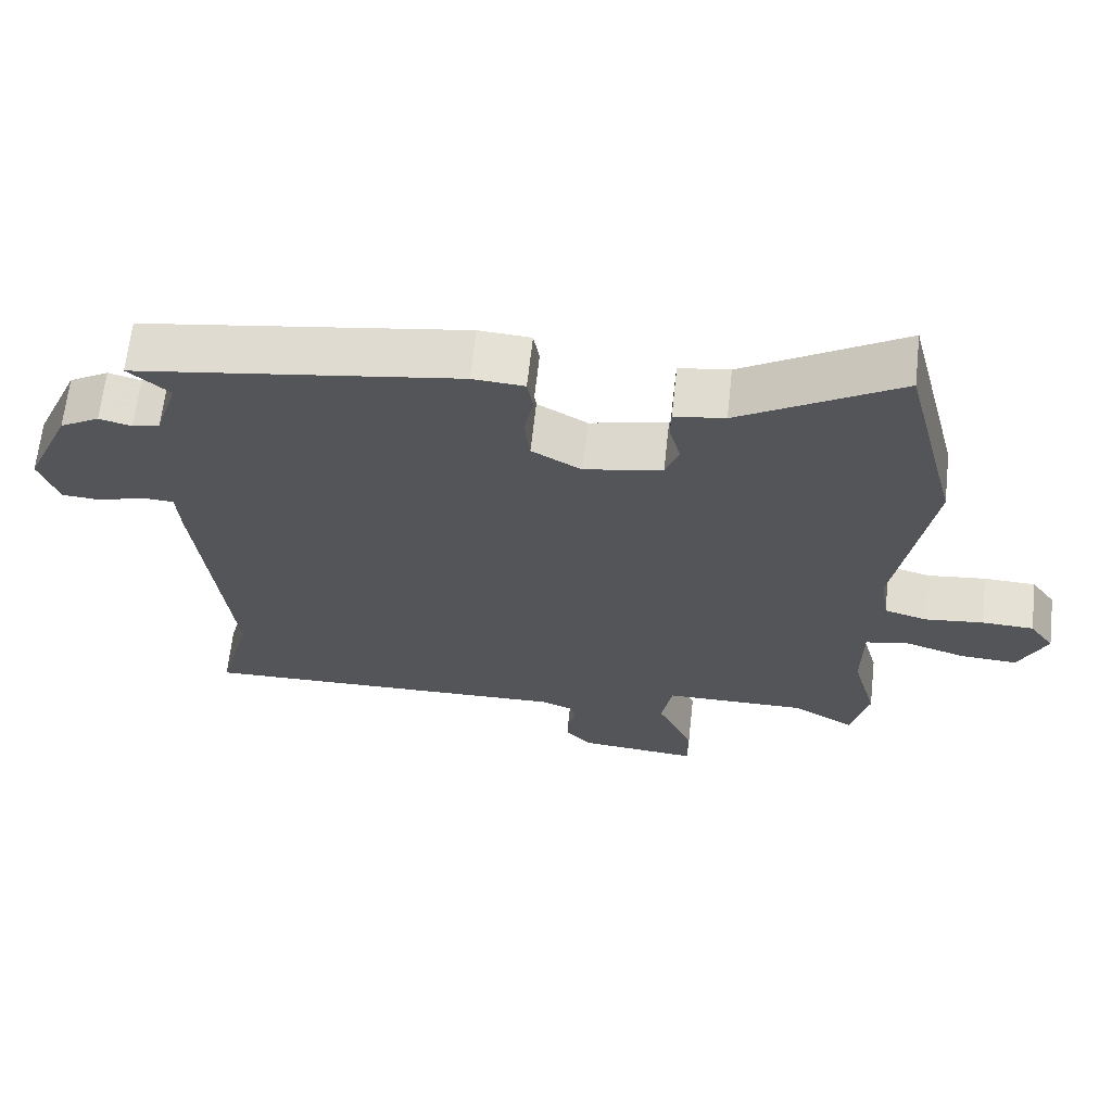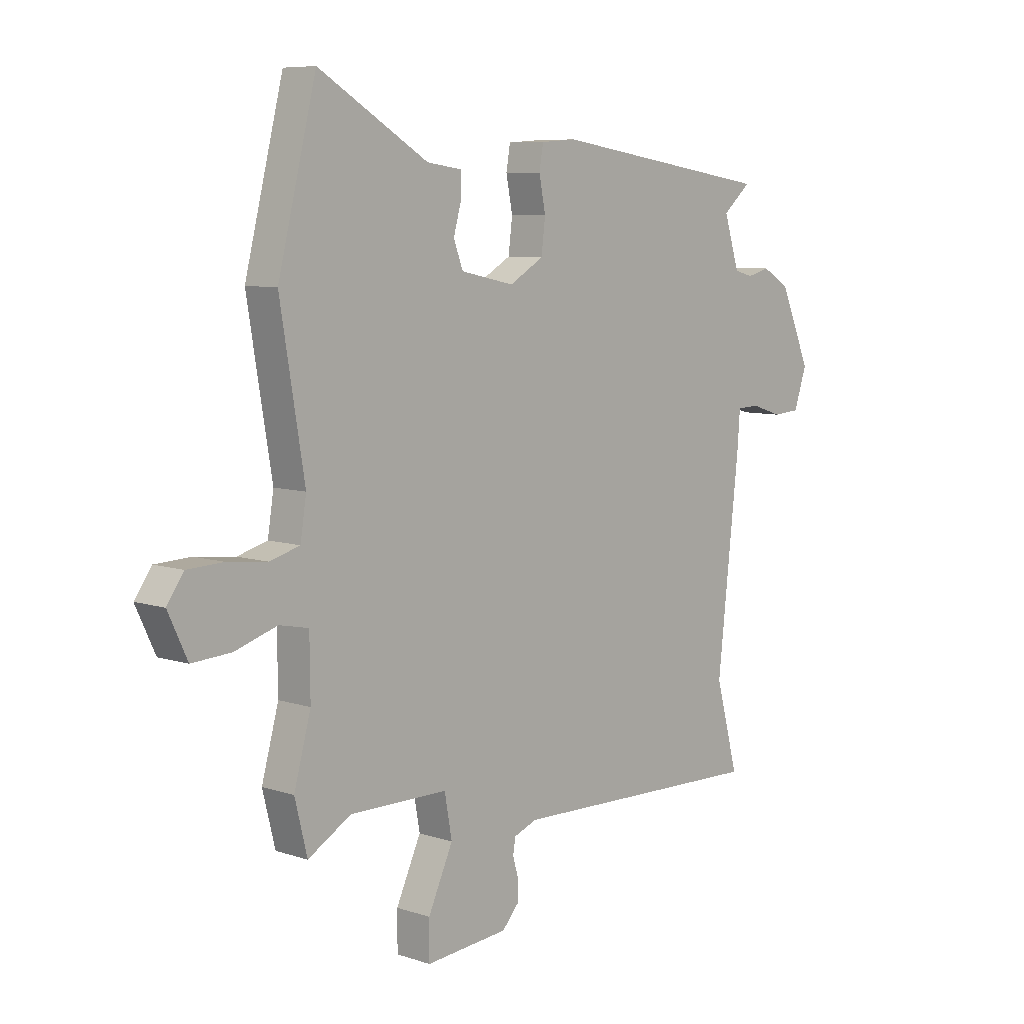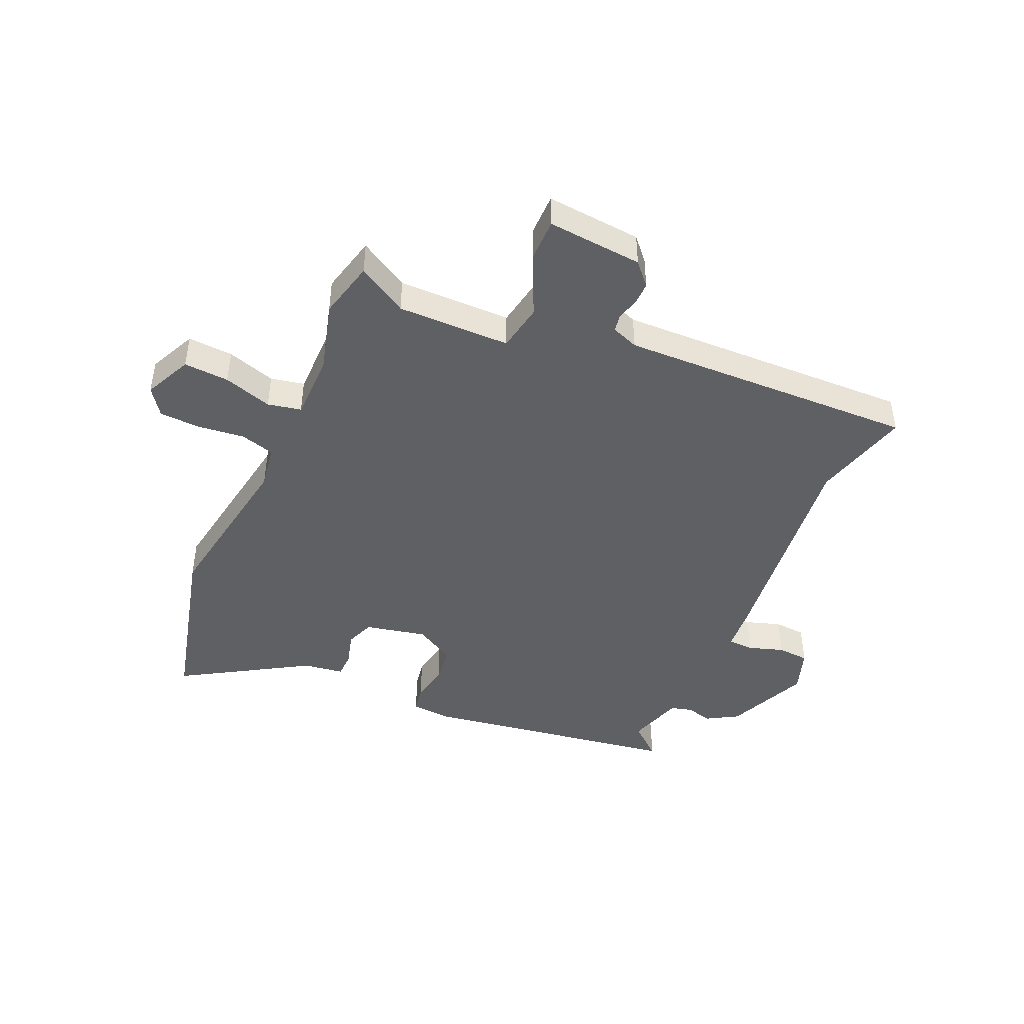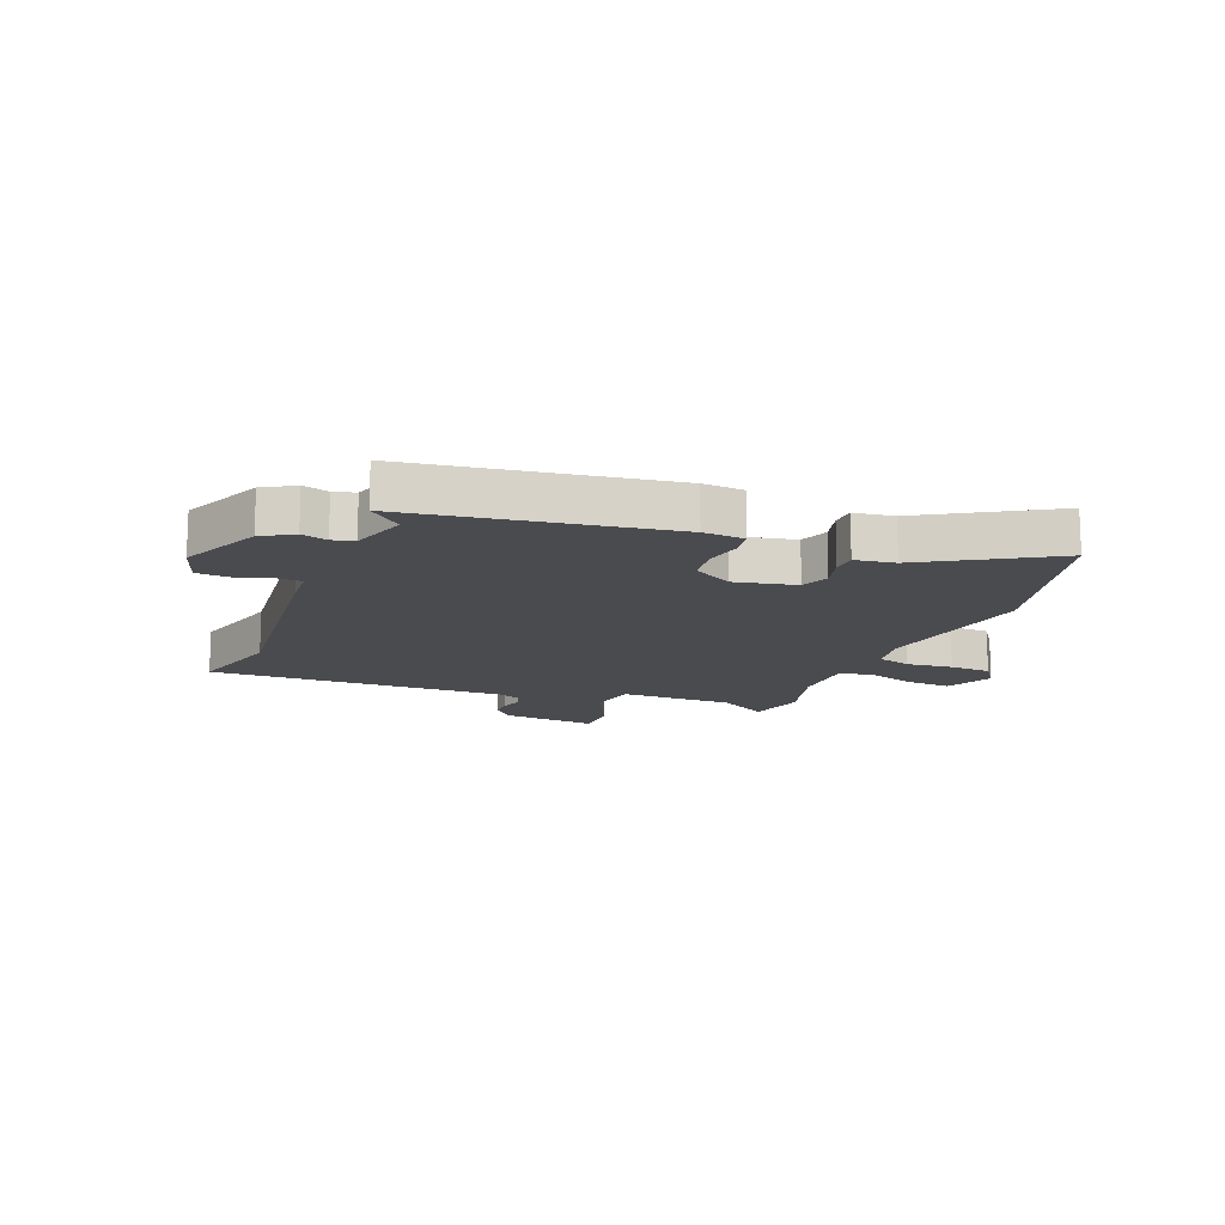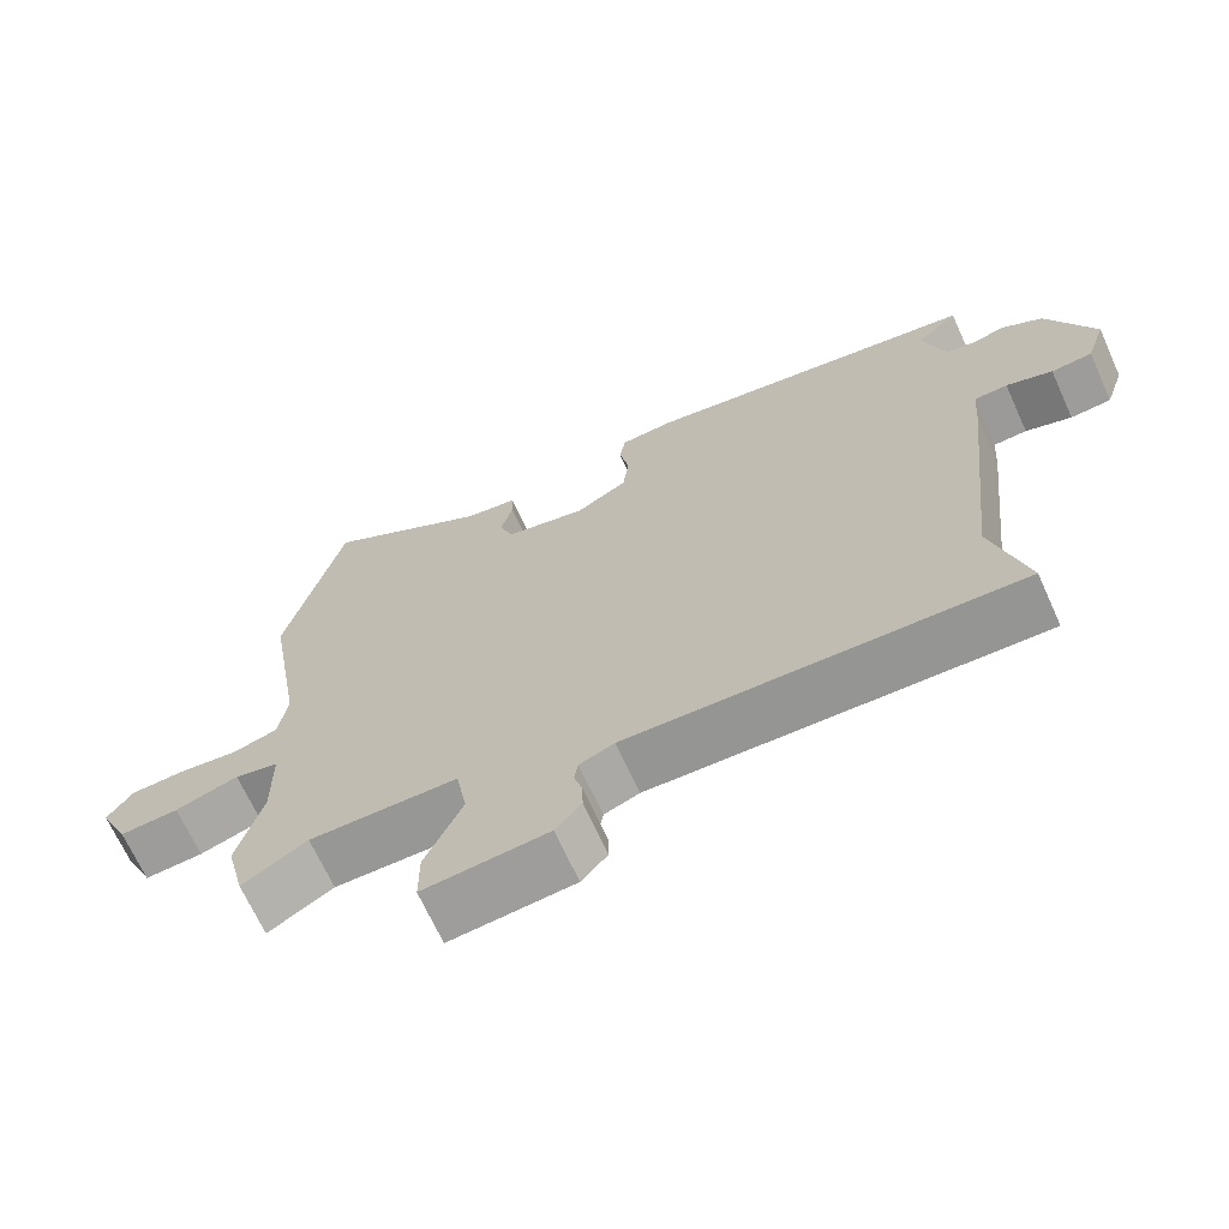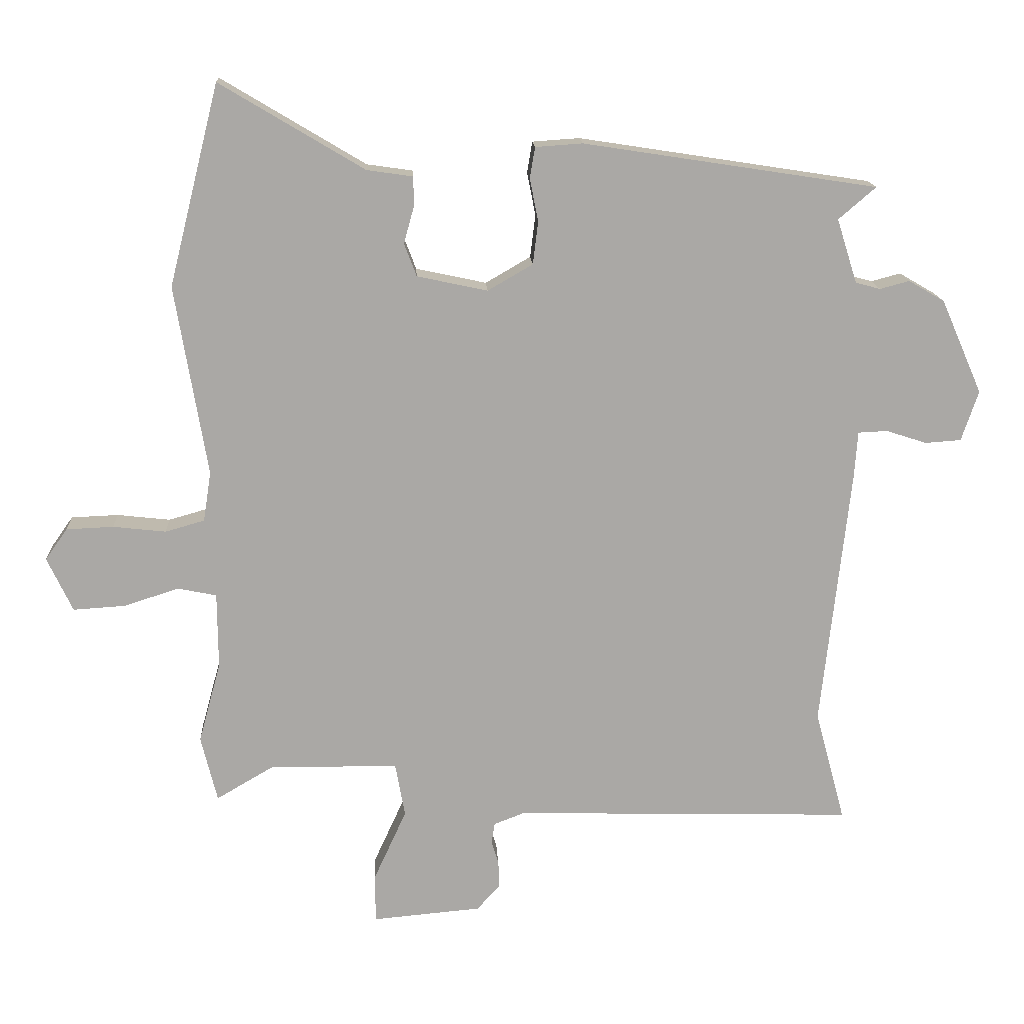
<metadata>
{"format":"obj","ext":"obj","renderer":"f3d","projection":"perspective","resolution":1024,"background":"white","views":[{"elev":65.4,"azim":6.3,"up":"+Z"},{"elev":7.6,"azim":132.8,"up":"+Z"},{"elev":-44.9,"azim":156.4,"up":"+Y"},{"elev":-14.3,"azim":-21.9,"up":"+Y"},{"elev":-68.2,"azim":-155.6,"up":"+Z"},{"elev":15.2,"azim":177.0,"up":"+Z"}]}
</metadata>
<code>
v 0.524 0.07 -0.402
v 0.499 0.07 -0.503
v 0.412 0.07 -0.452
v 0.214 0.07 -0.453
v 0.199 0.07 -0.536
v 0.249 0.07 -0.645
v 0.249 0.07 -0.72
v 0.082 0.07 -0.705
v 0.047 0.07 -0.666
v 0.048 0.07 -0.626
v 0.059 0.07 -0.588
v 0.054 0.07 -0.557
v 0.007 0.07 -0.539
v -0.514 0.07 -0.553
v -0.468 0.07 -0.382
v -0.512 0.07 0.017
v -0.517 0.07 0.088
v -0.562 0.07 0.09
v -0.624 0.07 0.07
v -0.679 0.07 0.074
v -0.705 0.07 0.151
v -0.642 0.07 0.295
v -0.587 0.07 0.327
v -0.542 0.07 0.315
v -0.504 0.07 0.325
v -0.473 0.07 0.423
v -0.53 0.07 0.472
v -0.081 0.07 0.541
v -0.009 0.07 0.536
v -0.001 0.07 0.489
v -0.014 0.07 0.423
v -0.006 0.07 0.358
v 0.063 0.07 0.318
v 0.171 0.07 0.341
v 0.19 0.07 0.391
v 0.174 0.07 0.449
v 0.175 0.07 0.493
v 0.245 0.07 0.503
v 0.466 0.07 0.635
v 0.543 0.07 0.328
v 0.494 0.07 0.036
v 0.506 0.07 -0.04
v 0.566 0.07 -0.057
v 0.647 0.07 -0.048
v 0.719 0.07 -0.051
v 0.753 0.07 -0.099
v 0.714 0.07 -0.182
v 0.635 0.07 -0.177
v 0.55 0.07 -0.15
v 0.491 0.07 -0.162
v 0.49 0.07 -0.278
v 0.524 0 -0.402
v 0.499 0 -0.503
v 0.412 0 -0.452
v 0.214 0 -0.453
v 0.199 0 -0.536
v 0.249 0 -0.645
v 0.249 0 -0.72
v 0.082 0 -0.705
v 0.047 0 -0.666
v 0.048 0 -0.626
v 0.059 0 -0.588
v 0.054 0 -0.557
v 0.007 0 -0.539
v -0.514 0 -0.553
v -0.468 0 -0.382
v -0.512 0 0.017
v -0.517 0 0.088
v -0.562 0 0.09
v -0.624 0 0.07
v -0.679 0 0.074
v -0.705 0 0.151
v -0.642 0 0.295
v -0.587 0 0.327
v -0.542 0 0.315
v -0.504 0 0.325
v -0.473 0 0.423
v -0.53 0 0.472
v -0.081 0 0.541
v -0.009 0 0.536
v -0.001 0 0.489
v -0.014 0 0.423
v -0.006 0 0.358
v 0.063 0 0.318
v 0.171 0 0.341
v 0.19 0 0.391
v 0.174 0 0.449
v 0.175 0 0.493
v 0.245 0 0.503
v 0.466 0 0.635
v 0.543 0 0.328
v 0.494 0 0.036
v 0.506 0 -0.04
v 0.566 0 -0.057
v 0.647 0 -0.048
v 0.719 0 -0.051
v 0.753 0 -0.099
v 0.714 0 -0.182
v 0.635 0 -0.177
v 0.55 0 -0.15
v 0.491 0 -0.162
v 0.49 0 -0.278
f 47 48 49
f 46 47 49
f 45 46 49
f 44 45 49
f 43 44 49
f 42 43 49 50
f 41 42 50
f 38 39 40 41
f 38 41 50
f 37 38 50
f 36 37 50
f 35 36 50
f 34 35 50 51
f 29 30 31
f 28 29 31
f 27 28 31
f 26 27 31
f 25 26 31 32
f 24 25 32 33
f 22 23 24
f 21 22 24
f 20 21 24
f 19 20 24
f 18 19 24
f 17 18 24 33
f 34 51 1
f 33 34 1
f 17 33 1
f 16 17 1
f 15 16 1
f 9 10 11
f 8 9 11
f 7 8 11
f 6 7 11
f 5 6 11
f 4 5 11 12
f 1 2 3
f 1 3 4
f 15 1 4
f 13 14 15 4
f 4 12 13
f 100 99 98
f 100 98 97
f 100 97 96
f 100 96 95
f 100 95 94
f 101 100 94 93
f 101 93 92
f 92 91 90 89
f 101 92 89
f 101 89 88
f 101 88 87
f 101 87 86
f 102 101 86 85
f 82 81 80
f 82 80 79
f 82 79 78
f 82 78 77
f 83 82 77 76
f 84 83 76 75
f 75 74 73
f 75 73 72
f 75 72 71
f 75 71 70
f 75 70 69
f 84 75 69 68
f 52 102 85
f 52 85 84
f 52 84 68
f 52 68 67
f 52 67 66
f 62 61 60
f 62 60 59
f 62 59 58
f 62 58 57
f 62 57 56
f 63 62 56 55
f 54 53 52
f 55 54 52
f 55 52 66
f 55 66 65 64
f 64 63 55
f 1 52 53 2
f 2 53 54 3
f 3 54 55 4
f 4 55 56 5
f 5 56 57 6
f 6 57 58 7
f 7 58 59 8
f 8 59 60 9
f 9 60 61 10
f 10 61 62 11
f 11 62 63 12
f 12 63 64 13
f 13 64 65 14
f 14 65 66 15
f 15 66 67 16
f 16 67 68 17
f 17 68 69 18
f 18 69 70 19
f 19 70 71 20
f 20 71 72 21
f 21 72 73 22
f 22 73 74 23
f 23 74 75 24
f 24 75 76 25
f 25 76 77 26
f 26 77 78 27
f 27 78 79 28
f 28 79 80 29
f 29 80 81 30
f 30 81 82 31
f 31 82 83 32
f 32 83 84 33
f 33 84 85 34
f 34 85 86 35
f 35 86 87 36
f 36 87 88 37
f 37 88 89 38
f 38 89 90 39
f 39 90 91 40
f 40 91 92 41
f 41 92 93 42
f 42 93 94 43
f 43 94 95 44
f 44 95 96 45
f 45 96 97 46
f 46 97 98 47
f 47 98 99 48
f 48 99 100 49
f 49 100 101 50
f 50 101 102 51
f 51 102 52 1

</code>
